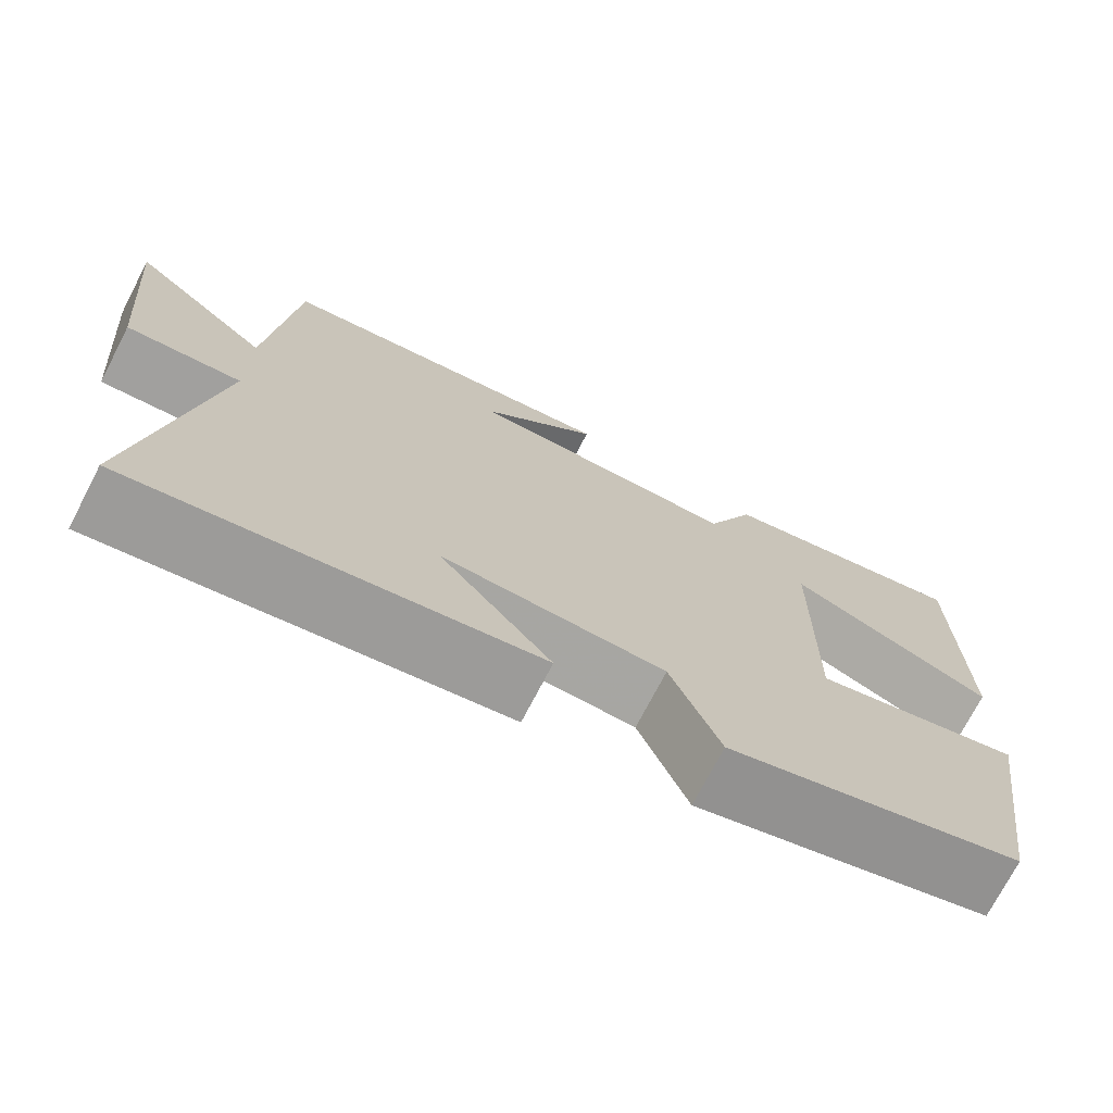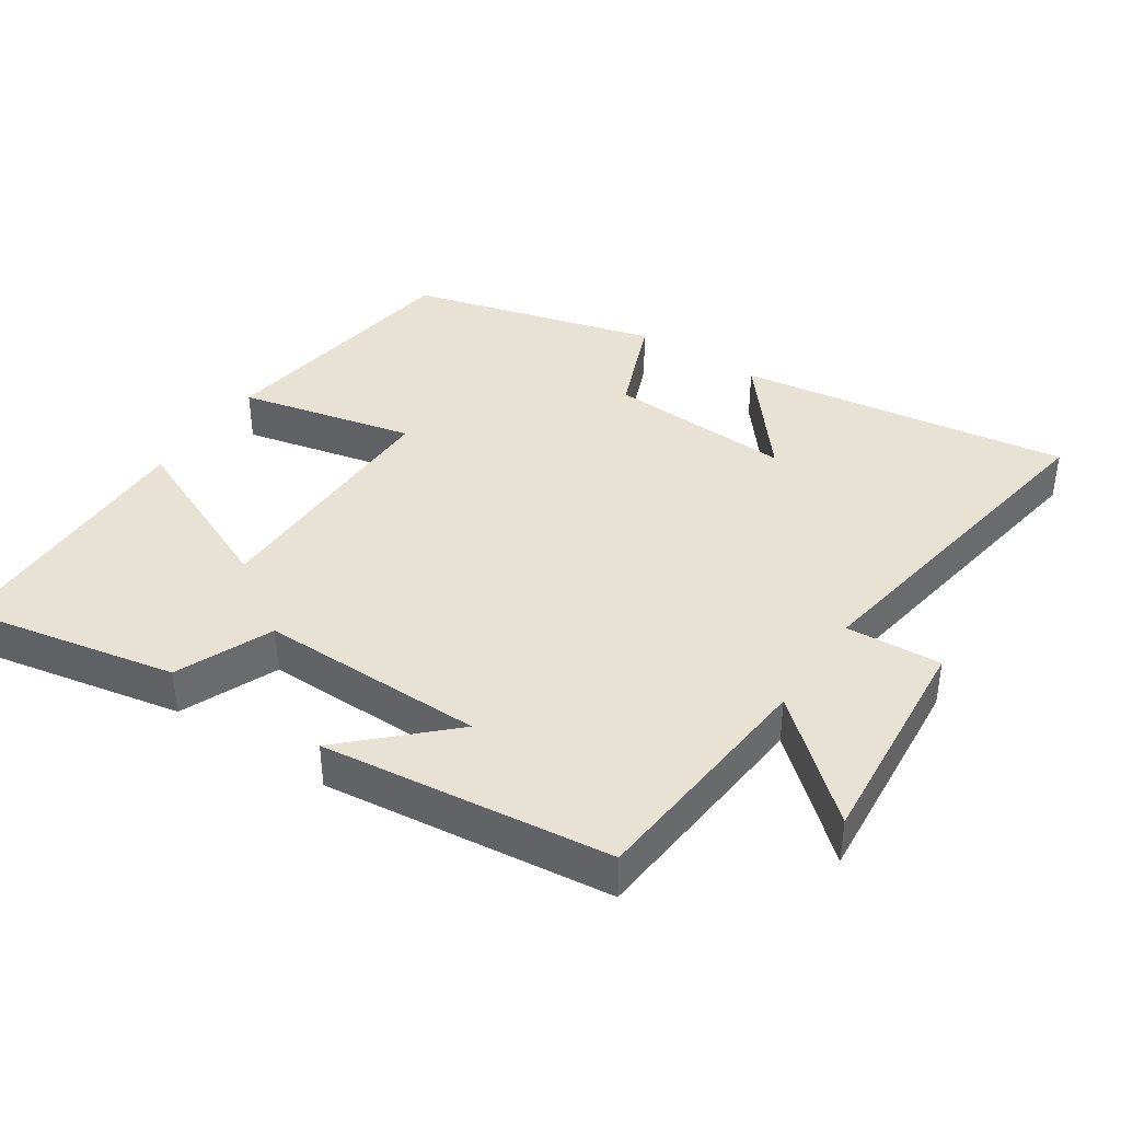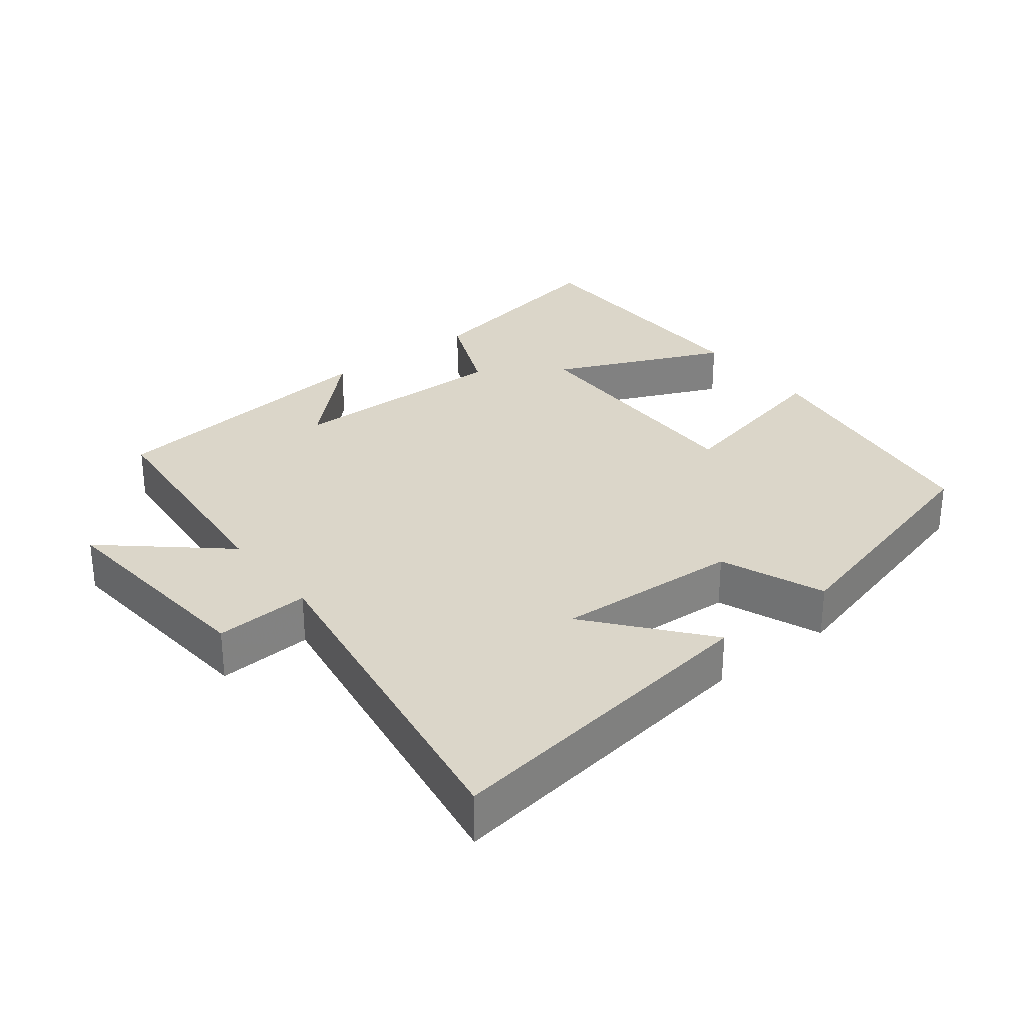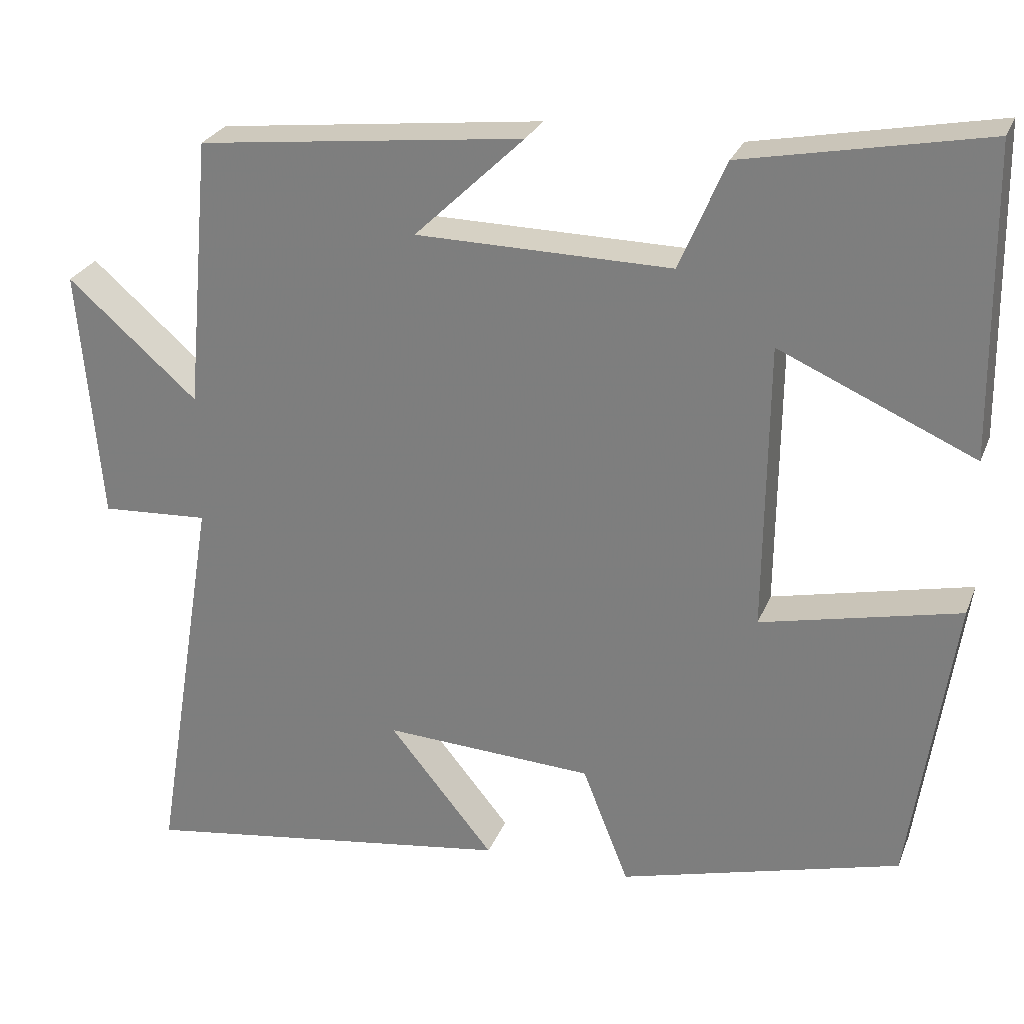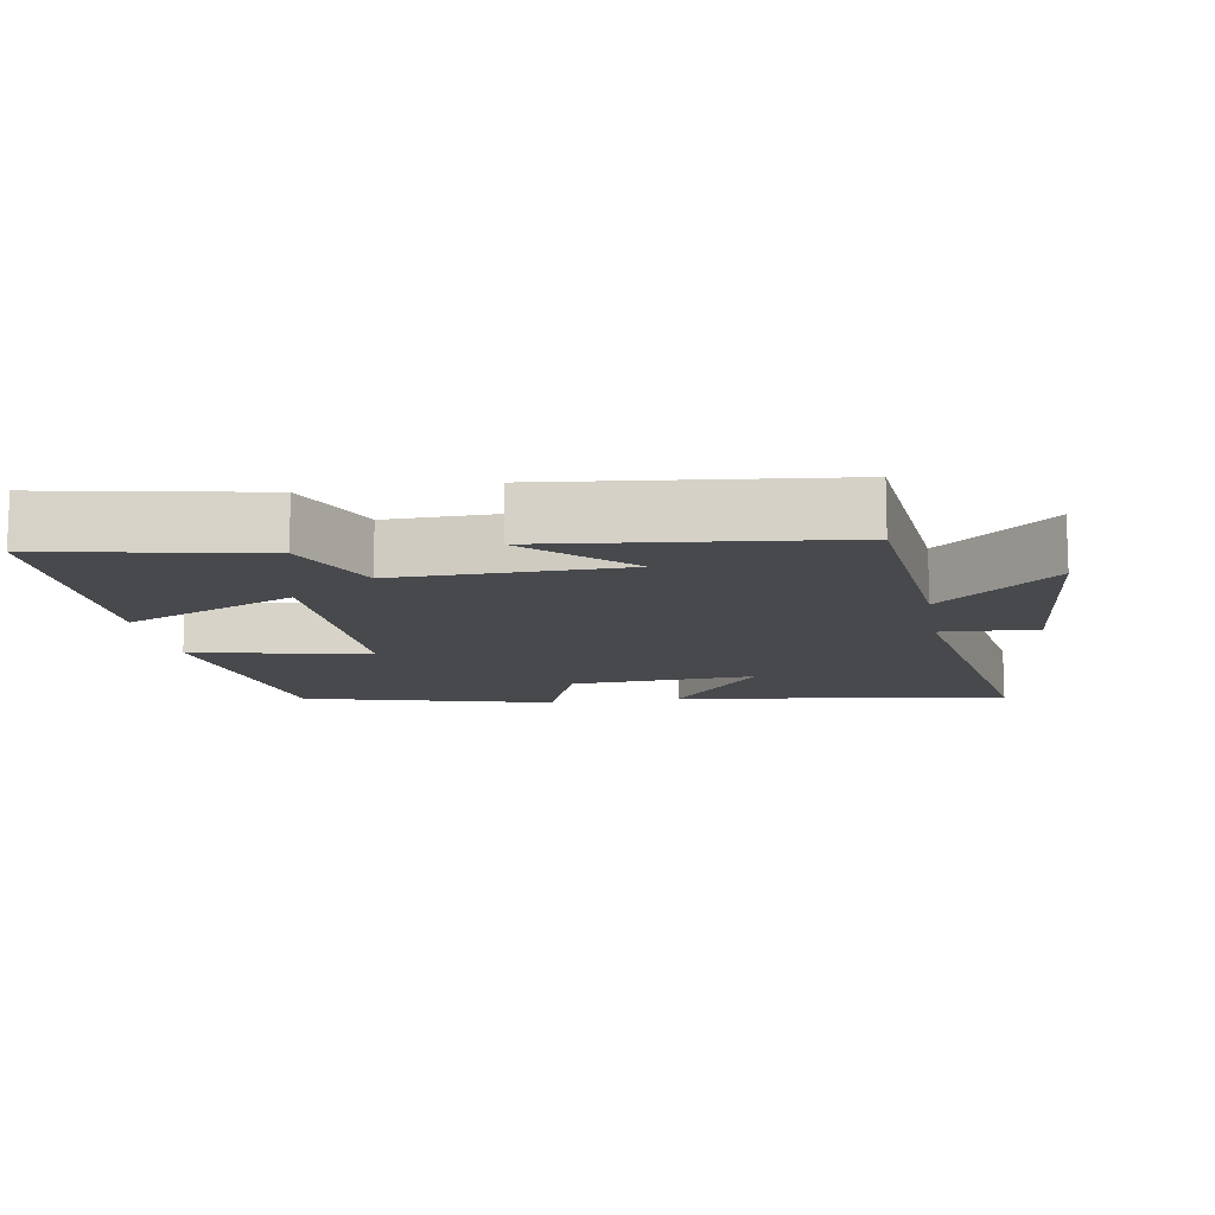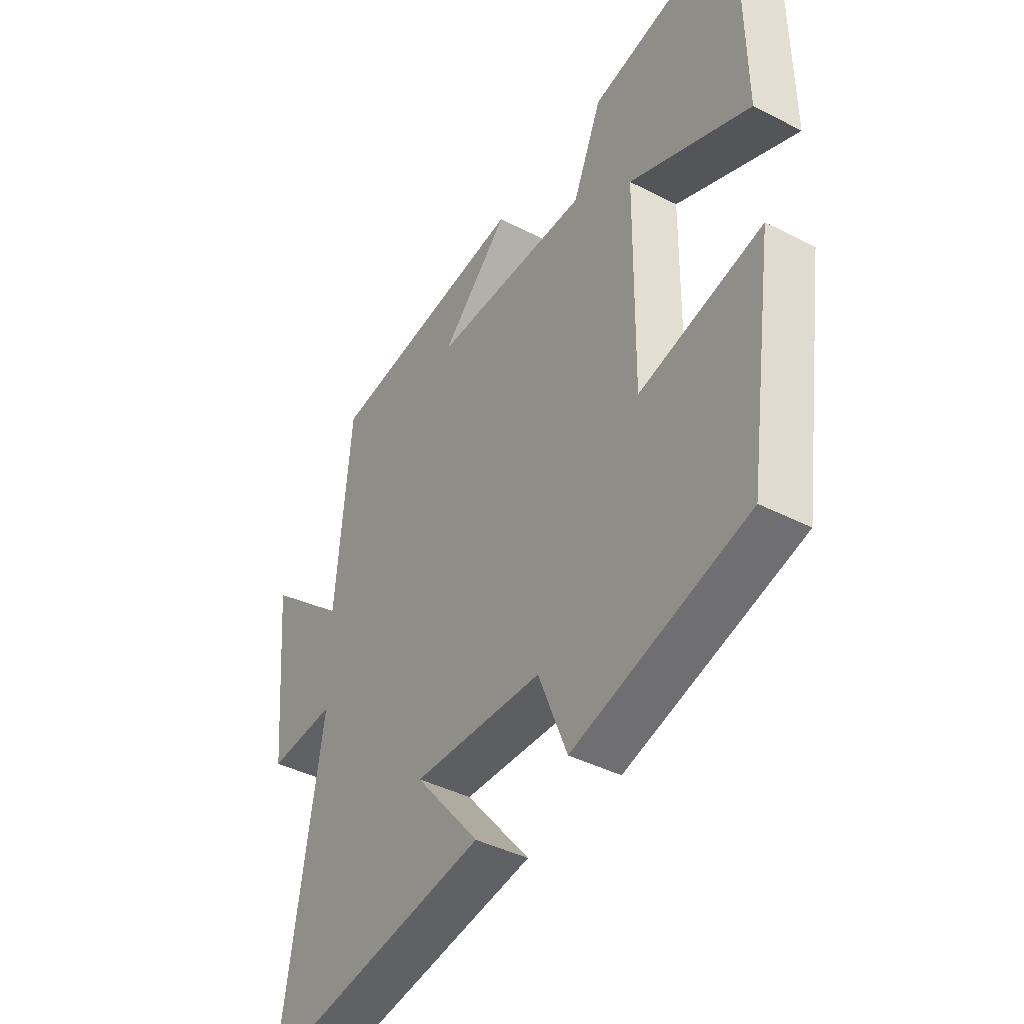
<metadata>
{"format":"obj","ext":"obj","renderer":"f3d","projection":"perspective","resolution":1024,"background":"white","views":[{"elev":-73.1,"azim":152.6,"up":"+Z"},{"elev":39.8,"azim":33.6,"up":"+Y"},{"elev":29.8,"azim":142.0,"up":"+Y"},{"elev":26.5,"azim":-161.4,"up":"+Z"},{"elev":-12.1,"azim":9.8,"up":"+Y"},{"elev":-41.4,"azim":-122.0,"up":"+Z"}]}
</metadata>
<code>
v -0.445 0.07 -0.404
v -0.5 0.07 -0.03
v -0.248 0.07 -0.087
v -0.252 0.07 0.279
v -0.5 0.07 0.17
v -0.495 0.07 0.56
v -0.189 0.07 0.5
v -0.13 0.07 0.362
v 0.194 0.07 0.366
v 0.055 0.07 0.5
v 0.469 0.07 0.452
v 0.5 0.07 0.107
v 0.665 0.07 0.251
v 0.637 0.07 -0.071
v 0.5 0.07 -0.063
v 0.582 0.07 -0.569
v 0.104 0.07 -0.5
v 0.237 0.07 -0.337
v -0.029 0.07 -0.351
v -0.088 0.07 -0.5
v -0.445 0 -0.404
v -0.5 0 -0.03
v -0.248 0 -0.087
v -0.252 0 0.279
v -0.5 0 0.17
v -0.495 0 0.56
v -0.189 0 0.5
v -0.13 0 0.362
v 0.194 0 0.366
v 0.055 0 0.5
v 0.469 0 0.452
v 0.5 0 0.107
v 0.665 0 0.251
v 0.637 0 -0.071
v 0.5 0 -0.063
v 0.582 0 -0.569
v 0.104 0 -0.5
v 0.237 0 -0.337
v -0.029 0 -0.351
v -0.088 0 -0.5
f 19 20 1 2
f 18 19 2 3
f 15 16 17 18
f 15 18 3 4
f 12 13 14 15
f 12 15 4
f 9 10 11 12
f 8 9 12 4
f 6 7 8
f 4 5 6 8
f 22 21 40 39
f 23 22 39 38
f 38 37 36 35
f 24 23 38 35
f 35 34 33 32
f 24 35 32
f 32 31 30 29
f 24 32 29 28
f 28 27 26
f 28 26 25 24
f 1 21 22 2
f 2 22 23 3
f 3 23 24 4
f 4 24 25 5
f 5 25 26 6
f 6 26 27 7
f 7 27 28 8
f 8 28 29 9
f 9 29 30 10
f 10 30 31 11
f 11 31 32 12
f 12 32 33 13
f 13 33 34 14
f 14 34 35 15
f 15 35 36 16
f 16 36 37 17
f 17 37 38 18
f 18 38 39 19
f 19 39 40 20
f 20 40 21 1

</code>
